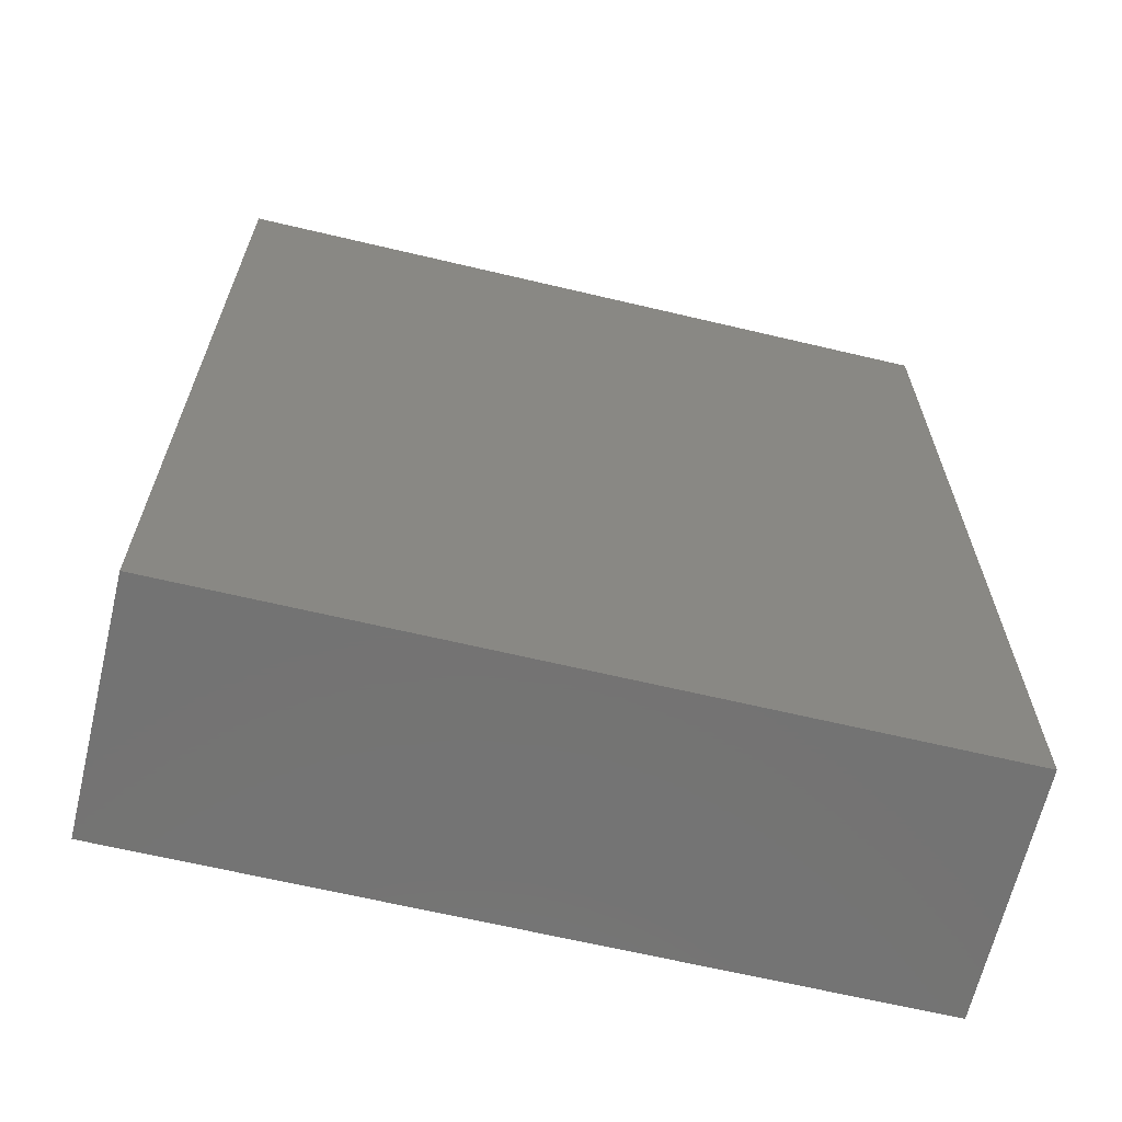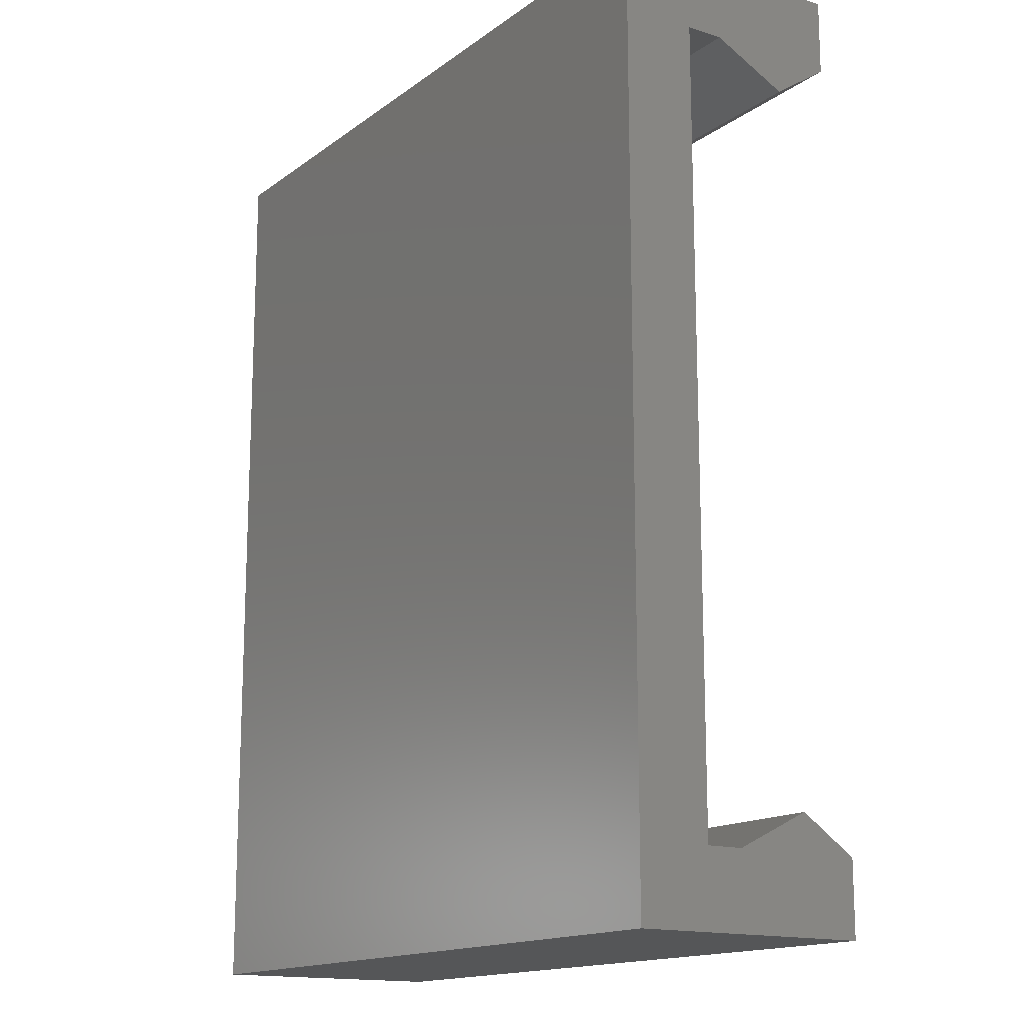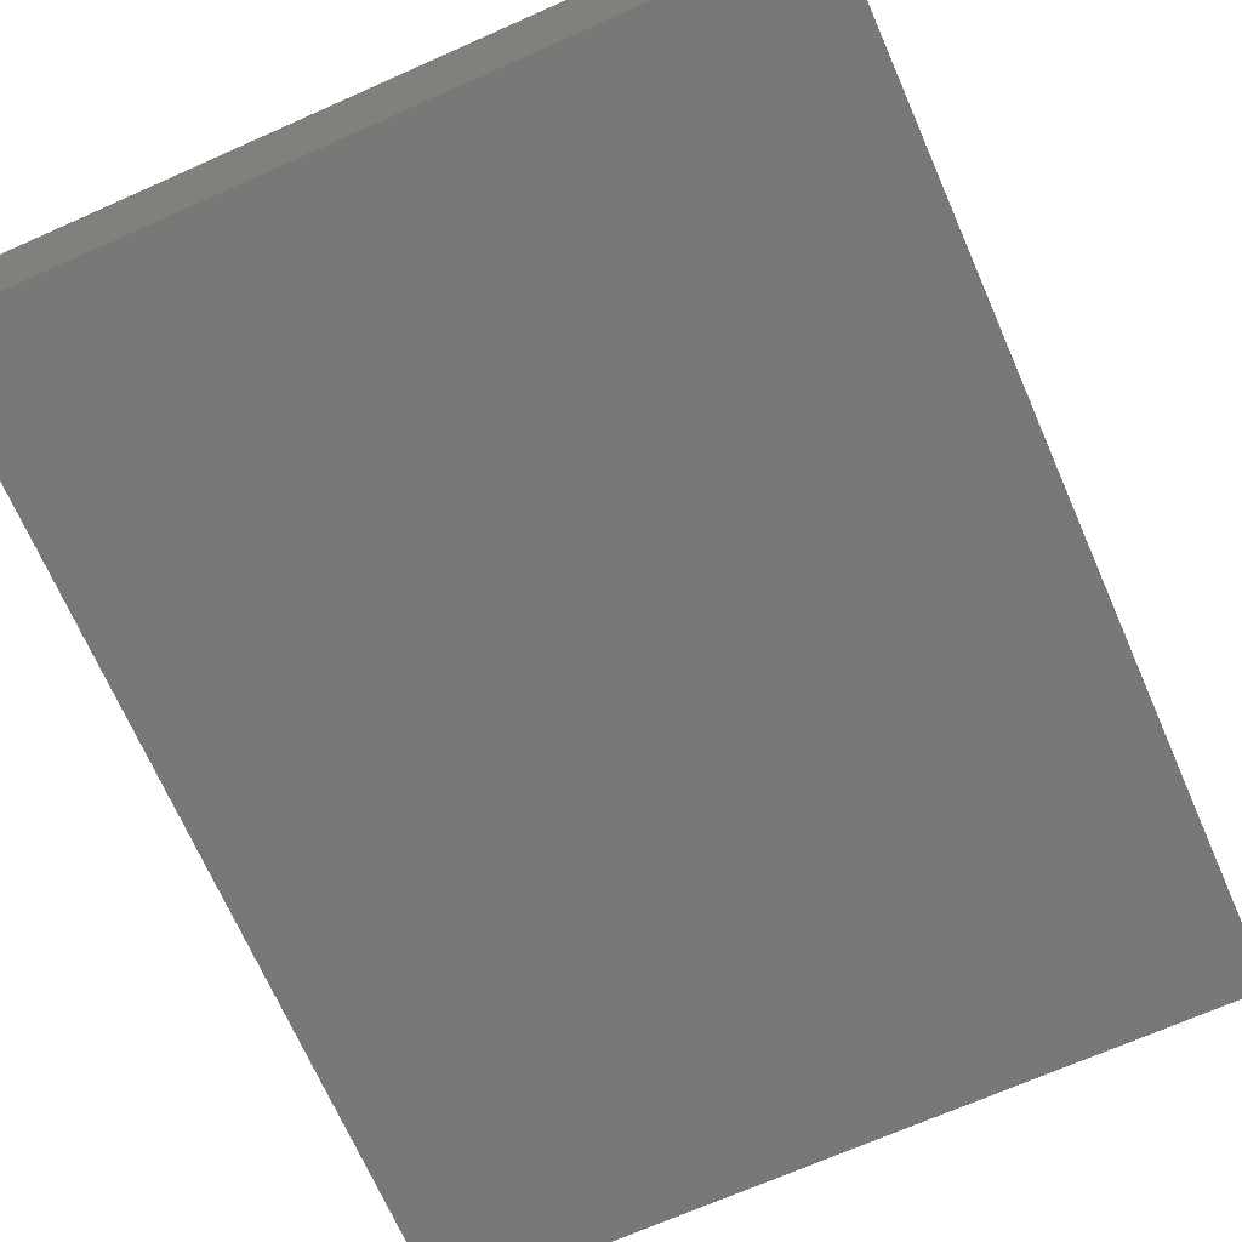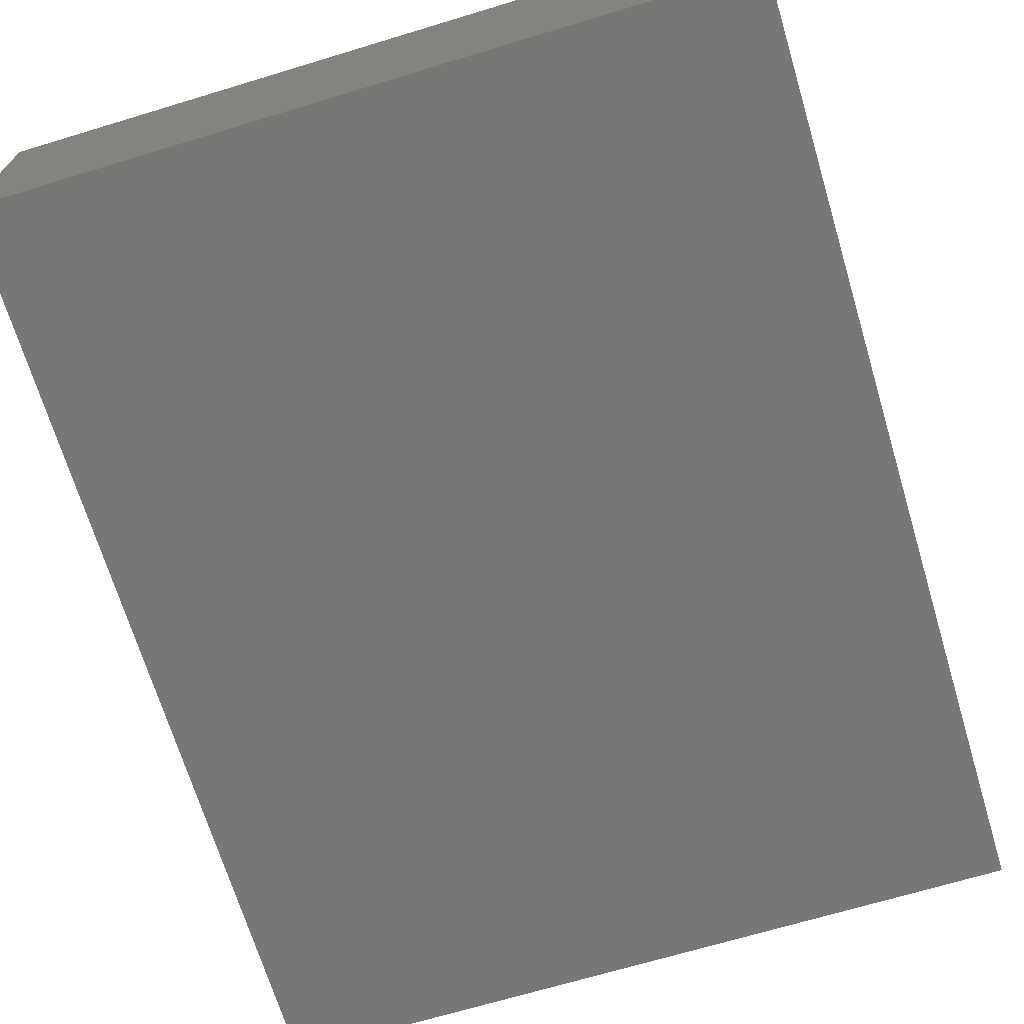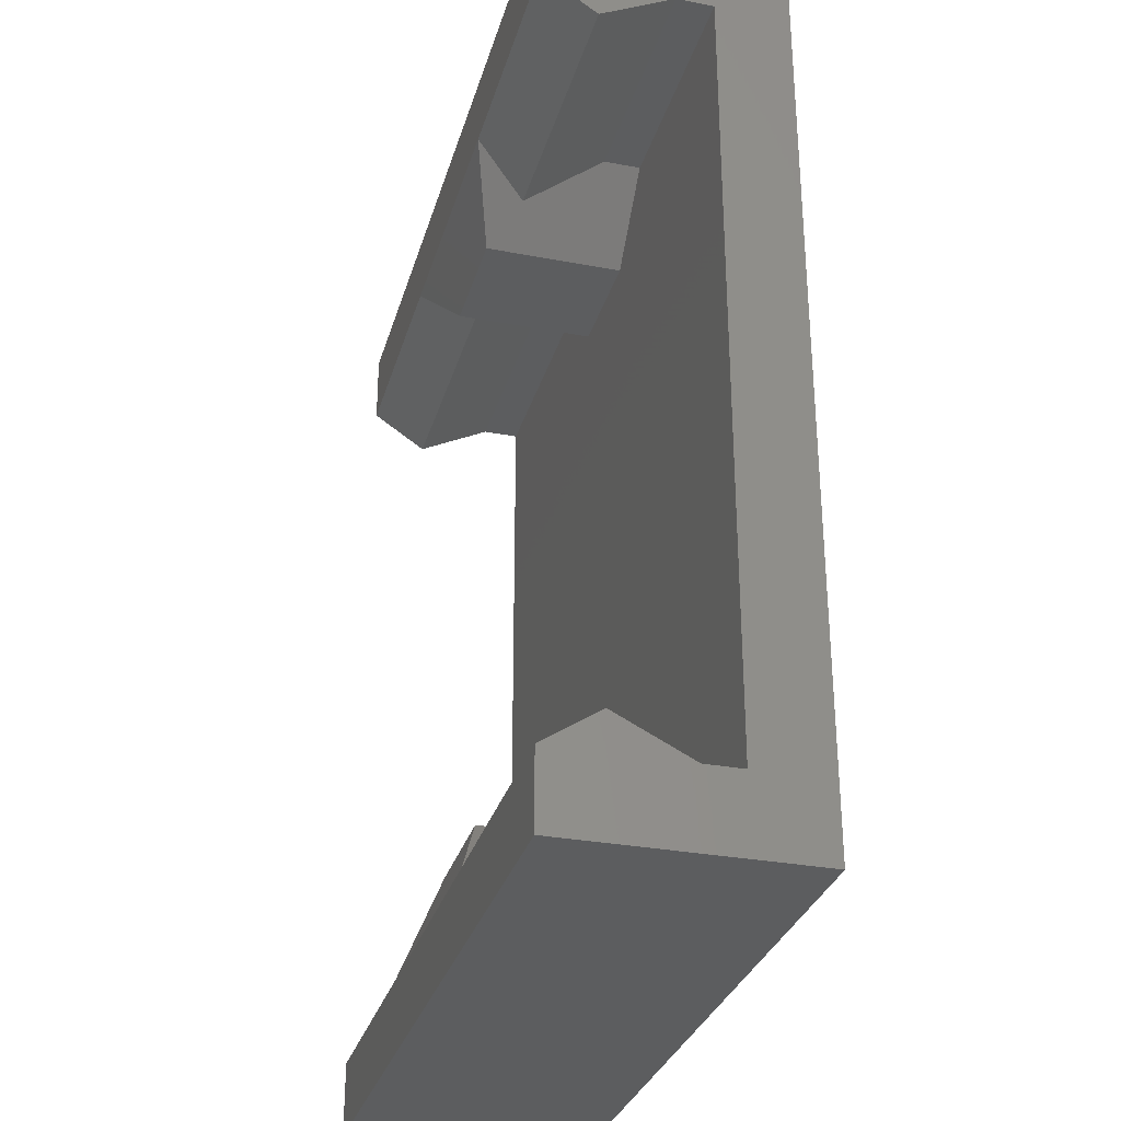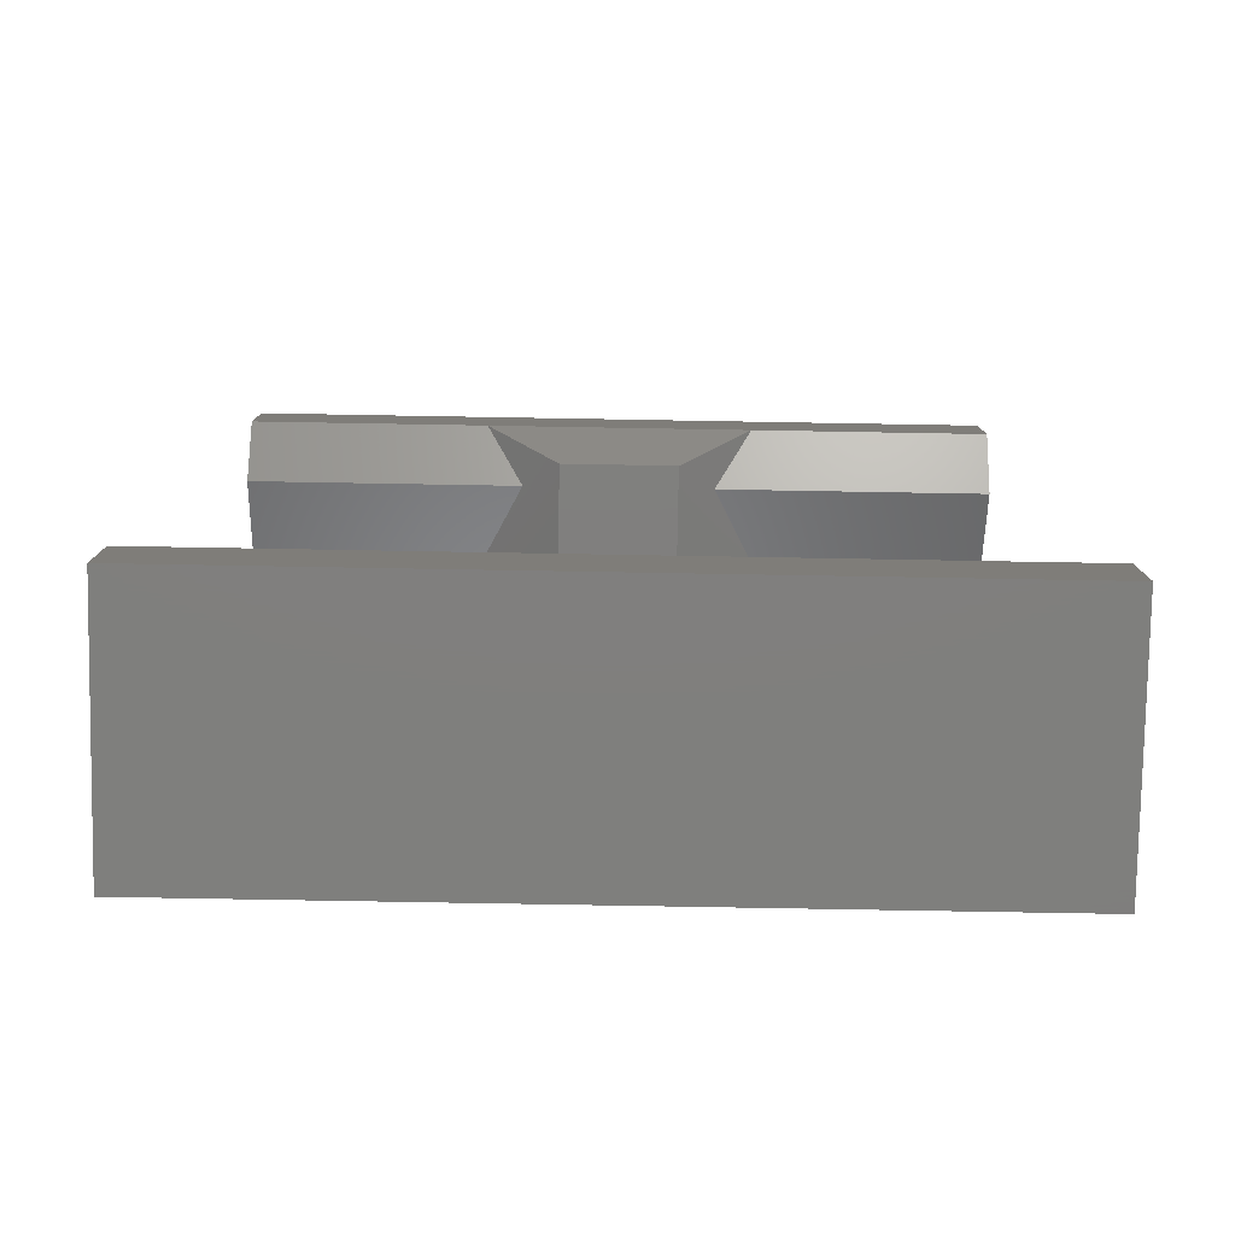
<metadata>
{"format":"stl","ext":"stl","renderer":"f3d","projection":"perspective","resolution":1024,"background":"white","views":[{"elev":-65.5,"azim":166.6,"up":"+Y"},{"elev":-15.3,"azim":-124.1,"up":"+Y"},{"elev":-70.8,"azim":23.8,"up":"+Z"},{"elev":-69.3,"azim":16.8,"up":"+Z"},{"elev":-30.7,"azim":74.8,"up":"+Y"},{"elev":-79.2,"azim":-1.0,"up":"+Y"}]}
</metadata>
<code>
# stl→obj: 48 verts, 92 faces
v -2.844 -29.37 -0.151
v 0.3631 -29.37 0.349
v 0.3631 -29.37 -0.151
v -2.844 -29.37 0.349
v 7.156 -18.87 -0.151
v 3.949 -18.87 0.349
v 3.949 -18.87 -0.151
v 7.156 -18.87 0.349
v 0.3631 -18.87 2.099
v -2.844 -19.37 1.349
v 0.8631 -19.37 1.349
v -2.844 -18.87 2.099
v 1.363 -28.37 1.724
v 1.363 -28.37 -0.151
v 0.8631 -28.87 1.349
v 0.3631 -29.37 2.099
v 7.156 -17.87 2.099
v 7.156 -18.87 2.099
v 7.156 -19.37 1.349
v 7.156 -29.37 2.099
v 7.156 -29.37 0.349
v 7.156 -28.87 1.349
v 7.156 -17.87 -1.151
v 7.156 -30.37 -1.151
v 7.156 -29.37 -0.151
v 7.156 -30.37 2.099
v 3.949 -29.37 2.099
v 3.449 -28.87 1.349
v 3.949 -18.87 2.099
v 3.449 -19.37 1.349
v 3.949 -29.37 0.349
v 2.949 -28.37 1.724
v 1.363 -19.87 1.724
v 0.3631 -18.87 -0.151
v 1.363 -19.87 -0.151
v 0.3631 -18.87 0.349
v -2.844 -30.37 2.099
v -2.844 -29.37 2.099
v -2.844 -17.87 2.099
v -2.844 -30.37 -1.151
v -2.844 -17.87 -1.151
v -2.844 -18.87 -0.151
v -2.844 -18.87 0.349
v 2.949 -19.87 1.724
v 2.949 -19.87 -0.151
v -2.844 -28.87 1.349
v 3.949 -29.37 -0.151
v 2.949 -28.37 -0.151
f 1 2 3
f 2 1 4
f 5 6 7
f 6 5 8
f 9 10 11
f 10 9 12
f 3 13 14
f 13 3 15
f 15 3 2
f 16 13 15
f 17 8 5
f 8 17 18
f 8 18 19
f 20 21 22
f 23 5 24
f 5 23 17
f 24 5 25
f 24 25 21
f 24 21 20
f 24 20 26
f 27 22 28
f 22 27 20
f 19 29 30
f 29 19 18
f 28 21 31
f 21 28 22
f 8 30 6
f 30 8 19
f 32 16 27
f 16 32 13
f 33 34 35
f 34 33 36
f 36 33 11
f 11 33 9
f 20 37 26
f 37 20 27
f 37 27 16
f 37 16 38
f 17 29 18
f 29 17 39
f 29 39 9
f 9 39 12
f 40 23 24
f 23 40 41
f 36 42 34
f 42 36 43
f 26 40 24
f 40 26 37
f 44 30 29
f 30 44 45
f 6 45 7
f 45 6 30
f 41 42 39
f 42 41 40
f 42 40 1
f 1 40 4
f 4 40 38
f 38 40 37
f 38 46 4
f 42 12 39
f 12 42 43
f 12 43 10
f 9 44 29
f 44 9 33
f 5 47 25
f 47 5 7
f 47 7 48
f 48 7 45
f 48 45 14
f 14 45 35
f 14 35 3
f 3 35 34
f 3 34 1
f 1 34 42
f 48 31 47
f 31 48 32
f 31 32 28
f 28 32 27
f 13 48 14
f 48 13 32
f 46 16 15
f 16 46 38
f 39 23 41
f 23 39 17
f 31 25 47
f 25 31 21
f 11 43 36
f 43 11 10
f 44 35 45
f 35 44 33
f 4 15 2
f 15 4 46

</code>
